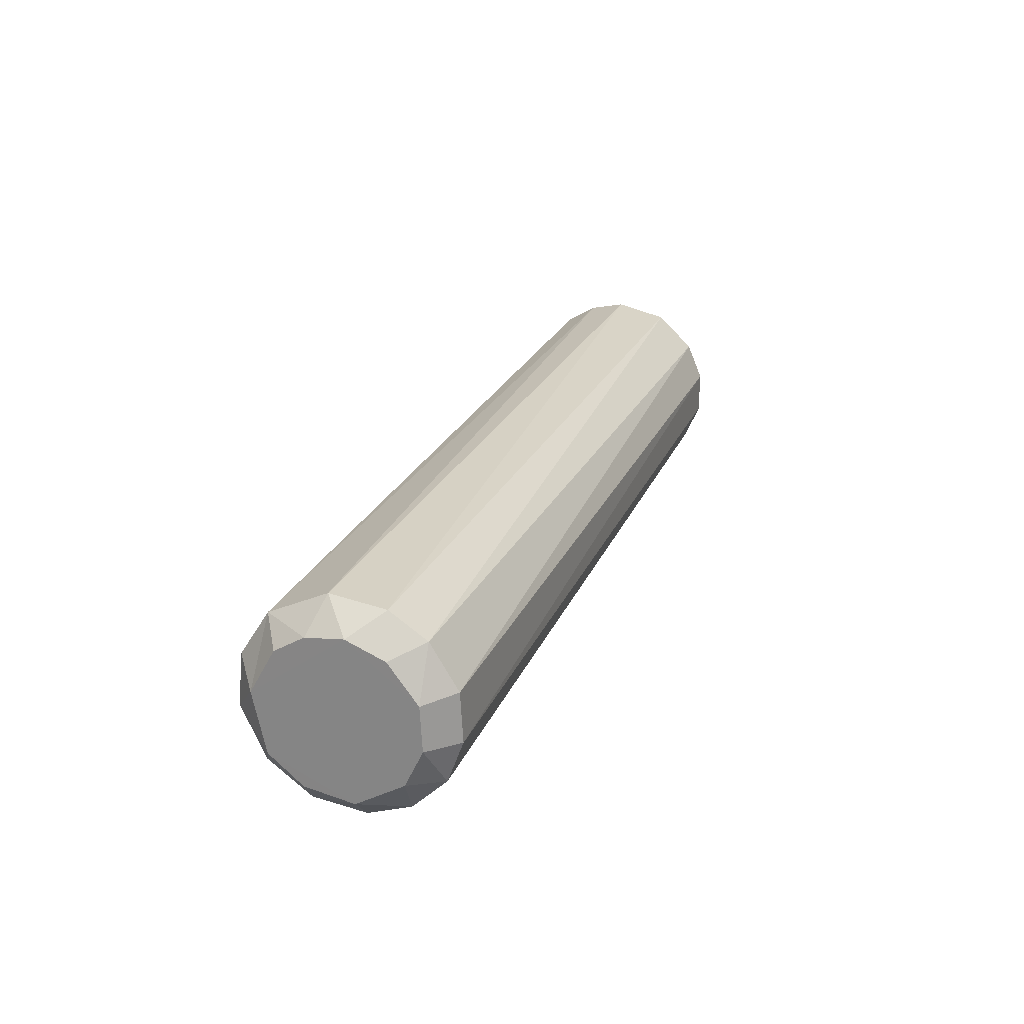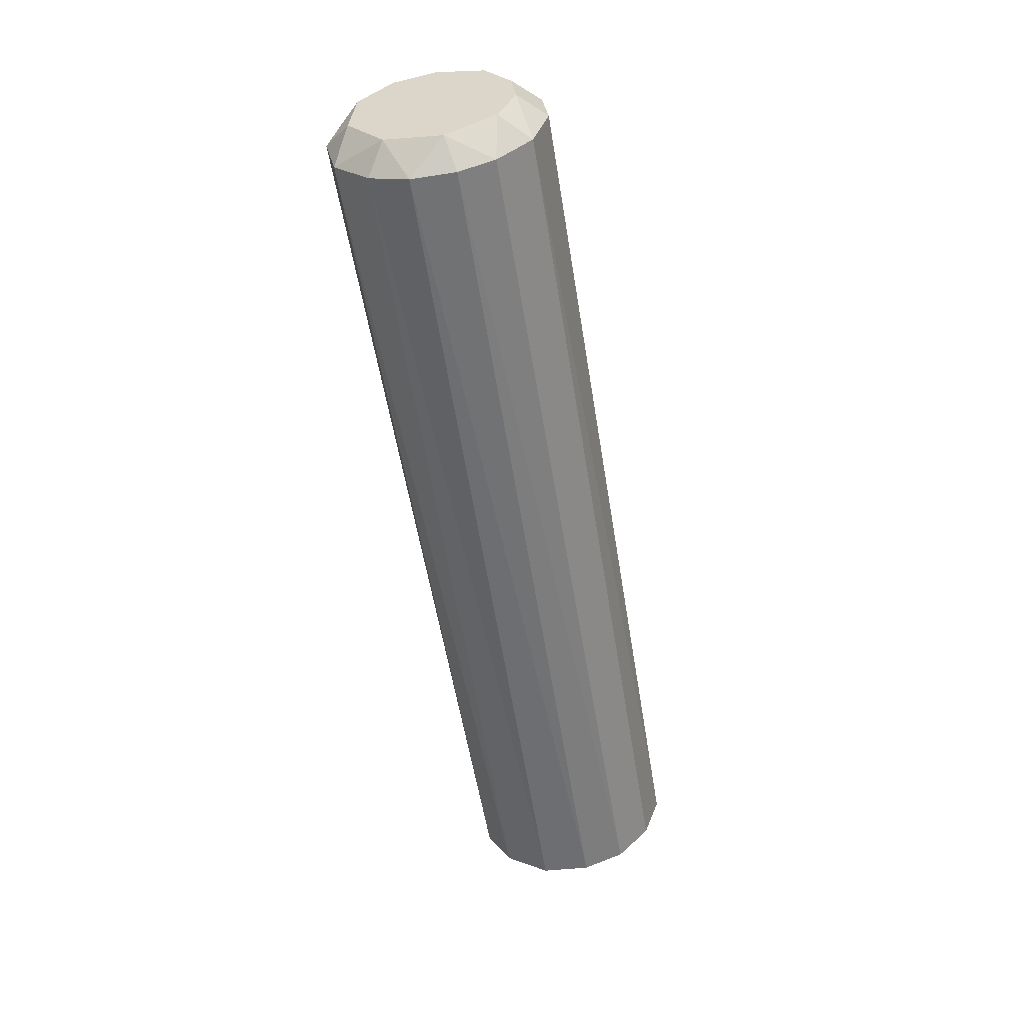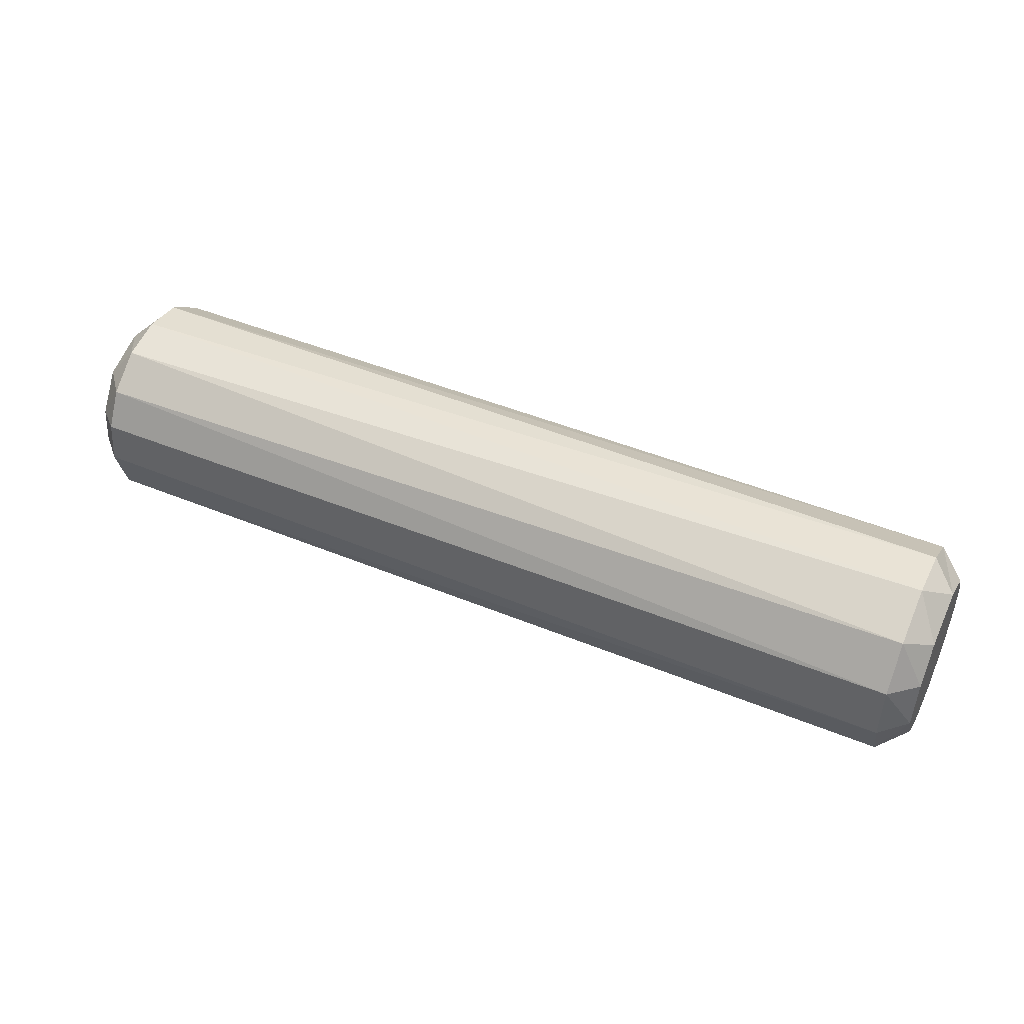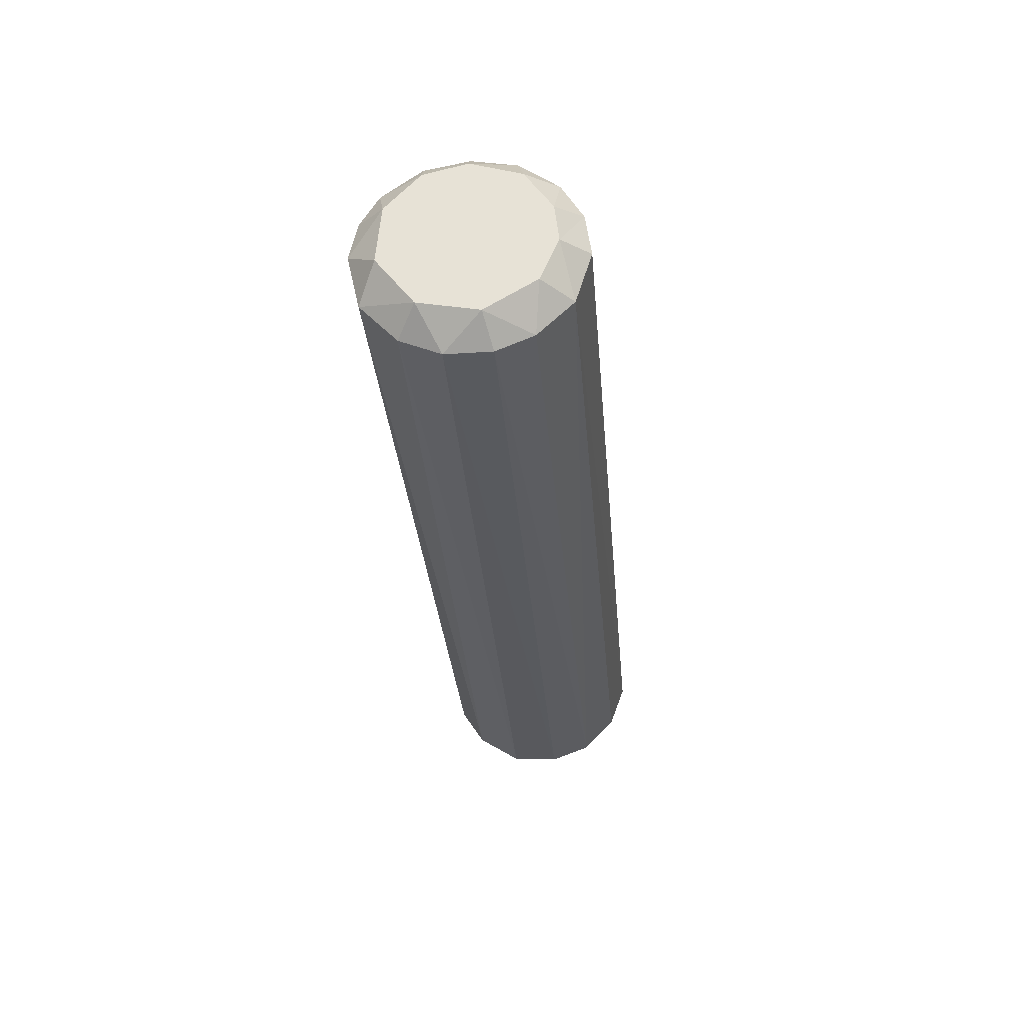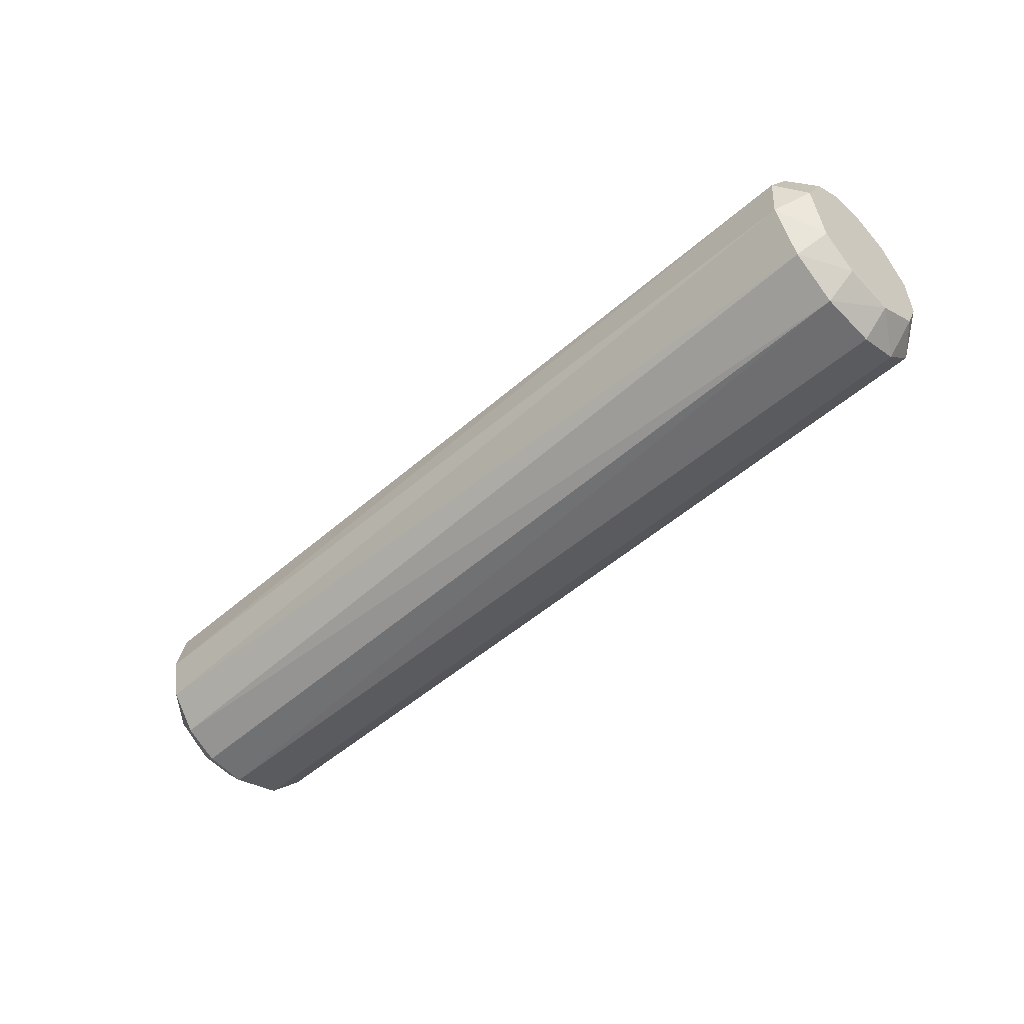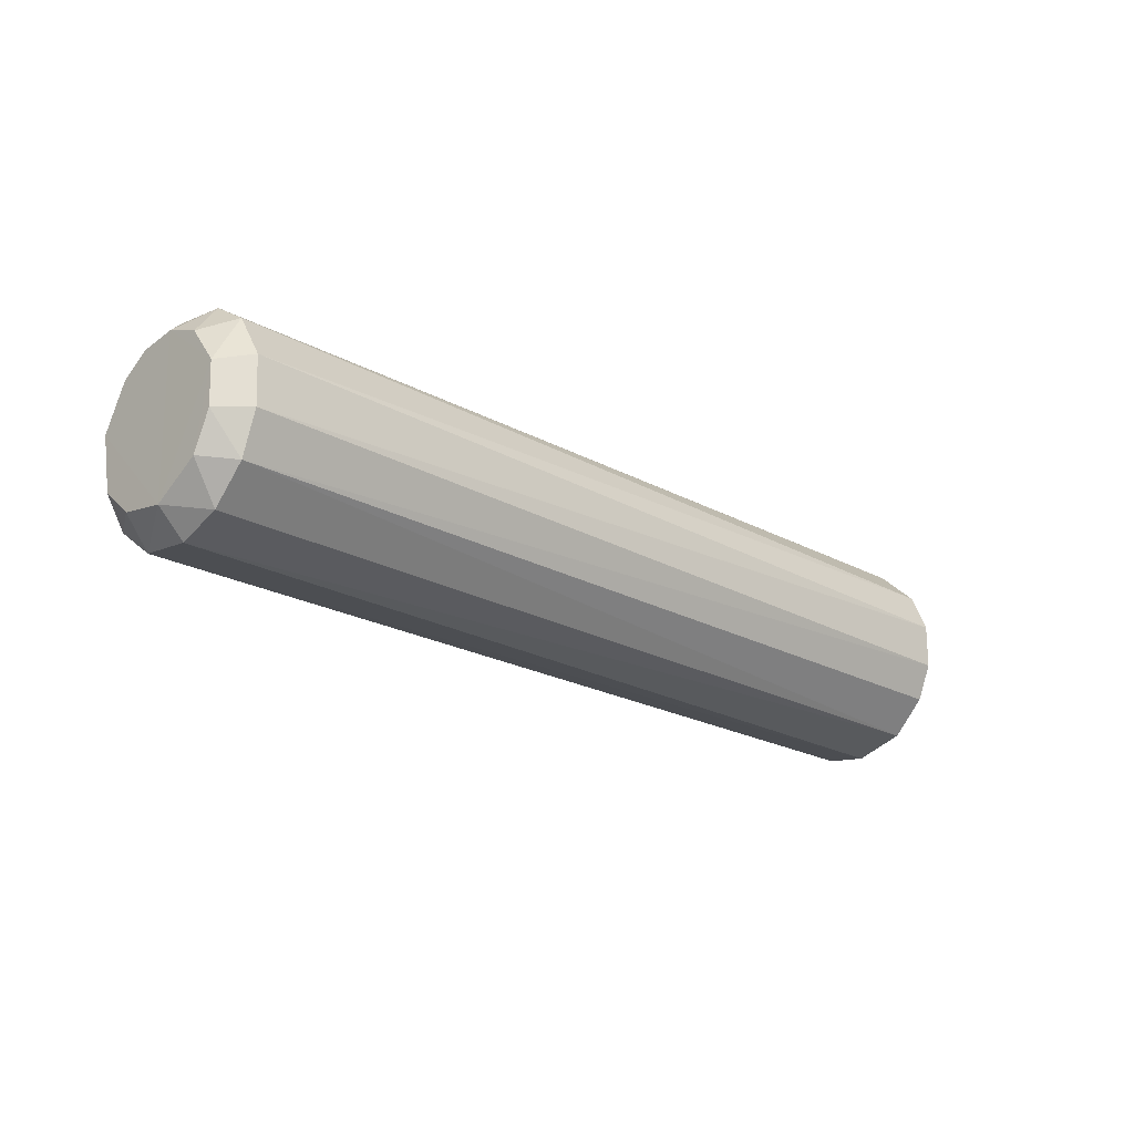
<metadata>
{"format":"obj","ext":"obj","renderer":"f3d","projection":"perspective","resolution":1024,"background":"white","views":[{"elev":23.5,"azim":-71.4,"up":"+Z"},{"elev":-55.3,"azim":99.2,"up":"+Y"},{"elev":46.3,"azim":-154.8,"up":"+Y"},{"elev":-30.4,"azim":94.8,"up":"+Y"},{"elev":-50.1,"azim":-136.0,"up":"+Z"},{"elev":-21.8,"azim":-43.9,"up":"+Z"}]}
</metadata>
<code>
o imagetostl_mesh
v 53 8.036 0.008808
v -14 7.61 2.631
v 52.99 7.41 3.237
v -14 5.47 5.996
v 53.01 5.246 6.102
v 53.01 2.983 7.444
v -13.99 1.136 8.036
v 52.99 0.2044 8.063
v -14 -2.966 7.495
v 52.99 -3.814 7.164
v -14 -5.694 5.693
v 53 -6.657 4.514
v -14.01 -7.738 2.406
v 53 -7.896 1.621
v -14 -7.942 -1.244
v 53 -7.874 -1.679
v -14.01 -6.799 -4.357
v 52.99 -6.761 -4.336
v -14 -4.283 -6.818
v 53 -4.287 -6.884
v -14.01 -1.05 -8.002
v 53 -0.491 -8.036
v -13.99 2.985 -7.528
v 53 2.654 -7.601
v 53.02 5.302 -6.043
v -14.01 6.185 -5.177
v 53 7.405 -3.248
v -14 8.005 -1.339
v 55 -3.852 -4.703
v 55 -6.062 -1.061
v 55 -0.7613 -6.025
v 55 1.987 -5.705
v 55 -5.212 3.218
v 55 4.879 -3.722
v 55 -1.655 5.911
v 55 6.051 -0.09186
v 55 2.56 5.533
v 55 5.265 3.053
v -16 -4.611 -3.966
v -16.01 -1.072 -6.077
v -16 -5.922 -1.218
v -16 -5.747 2.078
v -16 2.596 -5.448
v -16 5.091 -3.391
v -16 -3.586 4.889
v -16 -0.7672 6.016
v -16 6.056 1.039
v -16 2.005 5.692
v -16 4.216 4.347
f 1 28 2
f 3 1 2
f 3 2 4
f 5 3 4
f 6 5 4
f 6 4 7
f 8 6 7
f 8 7 9
f 10 8 9
f 10 9 11
f 12 10 11
f 12 11 13
f 14 12 13
f 14 13 15
f 16 14 15
f 16 15 17
f 18 16 17
f 20 18 17
f 20 17 19
f 20 19 21
f 22 20 21
f 22 21 23
f 24 22 23
f 25 24 23
f 25 23 26
f 27 25 26
f 27 26 28
f 1 27 28
f 33 29 31
f 33 30 29
f 34 31 32
f 36 31 34
f 35 31 36
f 35 33 31
f 38 37 35
f 38 35 36
f 39 42 40
f 41 42 39
f 40 44 43
f 40 47 44
f 40 46 47
f 42 46 40
f 45 46 42
f 48 49 46
f 46 49 47
f 19 17 39
f 19 39 40
f 21 19 40
f 23 40 43
f 23 21 40
f 26 43 44
f 26 23 43
f 28 26 44
f 28 44 47
f 2 28 47
f 4 47 49
f 4 2 47
f 4 49 48
f 7 4 48
f 46 7 48
f 9 7 46
f 9 46 45
f 11 9 45
f 11 45 42
f 13 11 42
f 15 42 41
f 15 13 42
f 17 41 39
f 17 15 41
f 10 12 33
f 8 10 35
f 8 35 37
f 6 8 37
f 5 6 37
f 5 37 38
f 3 5 38
f 3 38 36
f 1 3 36
f 27 36 34
f 27 1 36
f 25 27 34
f 25 34 32
f 24 25 32
f 31 24 32
f 22 24 31
f 20 31 29
f 20 22 31
f 20 29 18
f 18 29 30
f 16 18 30
f 14 16 30
f 14 30 33
f 12 14 33
f 10 33 35

</code>
